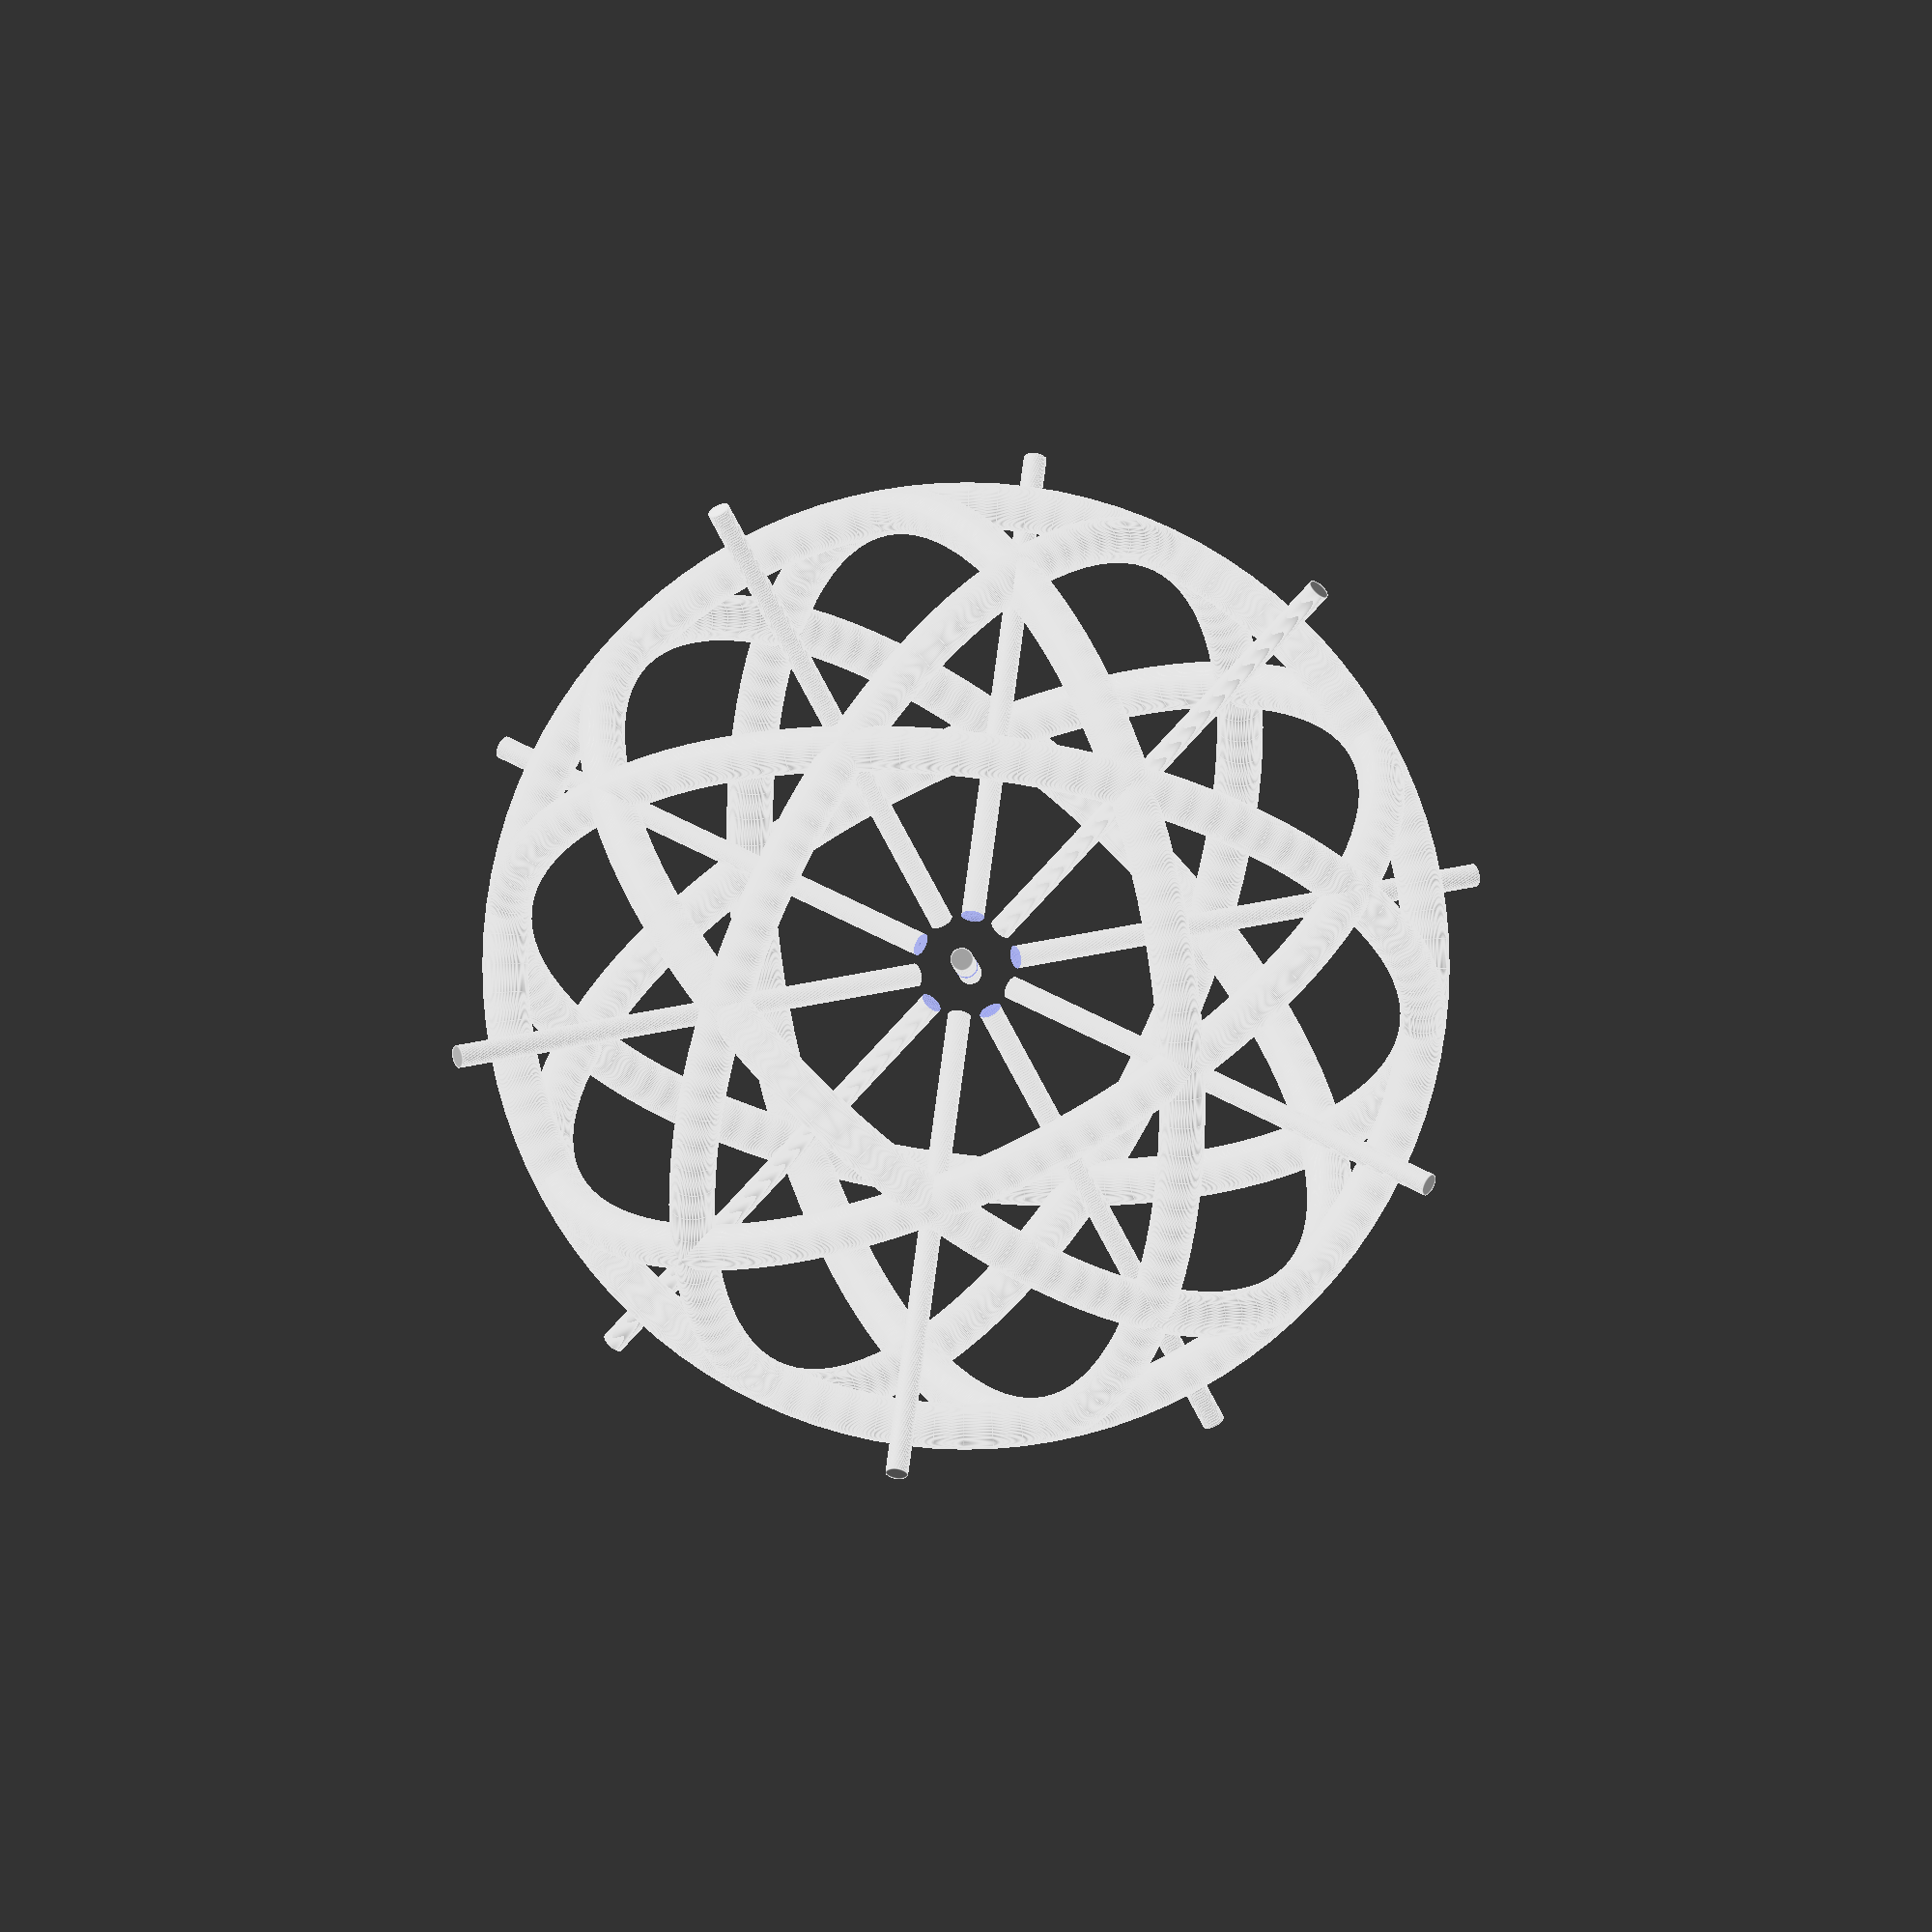
<openscad>
// This OpenSCAD file creates the image PlasmaBottleCAD.jpg which is found in this directory.

// Torus parameters
outer_radius = 20;
inner_radius = 1;
$fn = 100;

// Create the original torus
rotate_extrude(convexity = 10)
    translate([outer_radius, 0, 0])
        circle(r = inner_radius);

// Create copies of the torus and rotate them
rotate([-63.43, 0, 18])
    rotate_extrude(convexity = 10)
        translate([outer_radius, 0, 0])
            circle(r = inner_radius);

rotate([63.43, 0, -18])
    rotate_extrude(convexity = 10)
        translate([outer_radius, 0, 0])
            circle(r = inner_radius);

rotate([-63.43, 0, -54])
    rotate_extrude(convexity = 10)
        translate([outer_radius, 0, 0])
            circle(r = inner_radius);

rotate([63.43, 0, 54])
    rotate_extrude(convexity = 10)
        translate([outer_radius, 0, 0])
            circle(r = inner_radius);

rotate([-63.43, 0, 90])
    rotate_extrude(convexity = 10)
        translate([outer_radius, 0, 0])
            circle(r = inner_radius);



// Use difference() to remove material enclosed by a sphere at origin with diameter of 5
difference() {
    union() {
        rotate_extrude(convexity = 10)
            translate([outer_radius, 0, 0])
                circle(r = inner_radius);

        rotate([-63.43, 0, 18])
            rotate_extrude(convexity = 10)
                translate([outer_radius, 0, 0])
                    circle(r = inner_radius);

        rotate([63.43, 0, -18])
            rotate_extrude(convexity = 10)
                translate([outer_radius, 0, 0])
                    circle(r = inner_radius);

        rotate([-63.43, 0, -54])
            rotate_extrude(convexity = 10)
                translate([outer_radius, 0, 0])
                    circle(r = inner_radius);

        rotate([63.43, 0, 54])
            rotate_extrude(convexity = 10)
                translate([outer_radius, 0, 0])
                    circle(r = inner_radius);

        rotate([-63.43, 0, 90])
            rotate_extrude(convexity = 10)
                translate([outer_radius, 0, 0])
                    circle(r = inner_radius);

        cylinder(h = 2 * outer_radius + 10, d = 1, center = true);
        rotate([-63.43, 0, 18]) cylinder(h = 2 * outer_radius + 10, d = 1, center = true);
        rotate([63.43, 0, -18]) cylinder(h = 2 * outer_radius + 10, d = 1, center = true);
        rotate([-63.43, 0, -54]) cylinder(h = 2 * outer_radius + 10, d = 1, center = true);
        rotate([63.43, 0, 54]) cylinder(h = 2 * outer_radius + 10, d = 1, center = true);
        rotate([-63.43, 0, 90]) cylinder(h = 2 * outer_radius + 10, d = 1, center = true);
    }
    sphere(d = 5);
}

</openscad>
<views>
elev=320.3 azim=97.6 roll=126.5 proj=o view=edges
</views>
